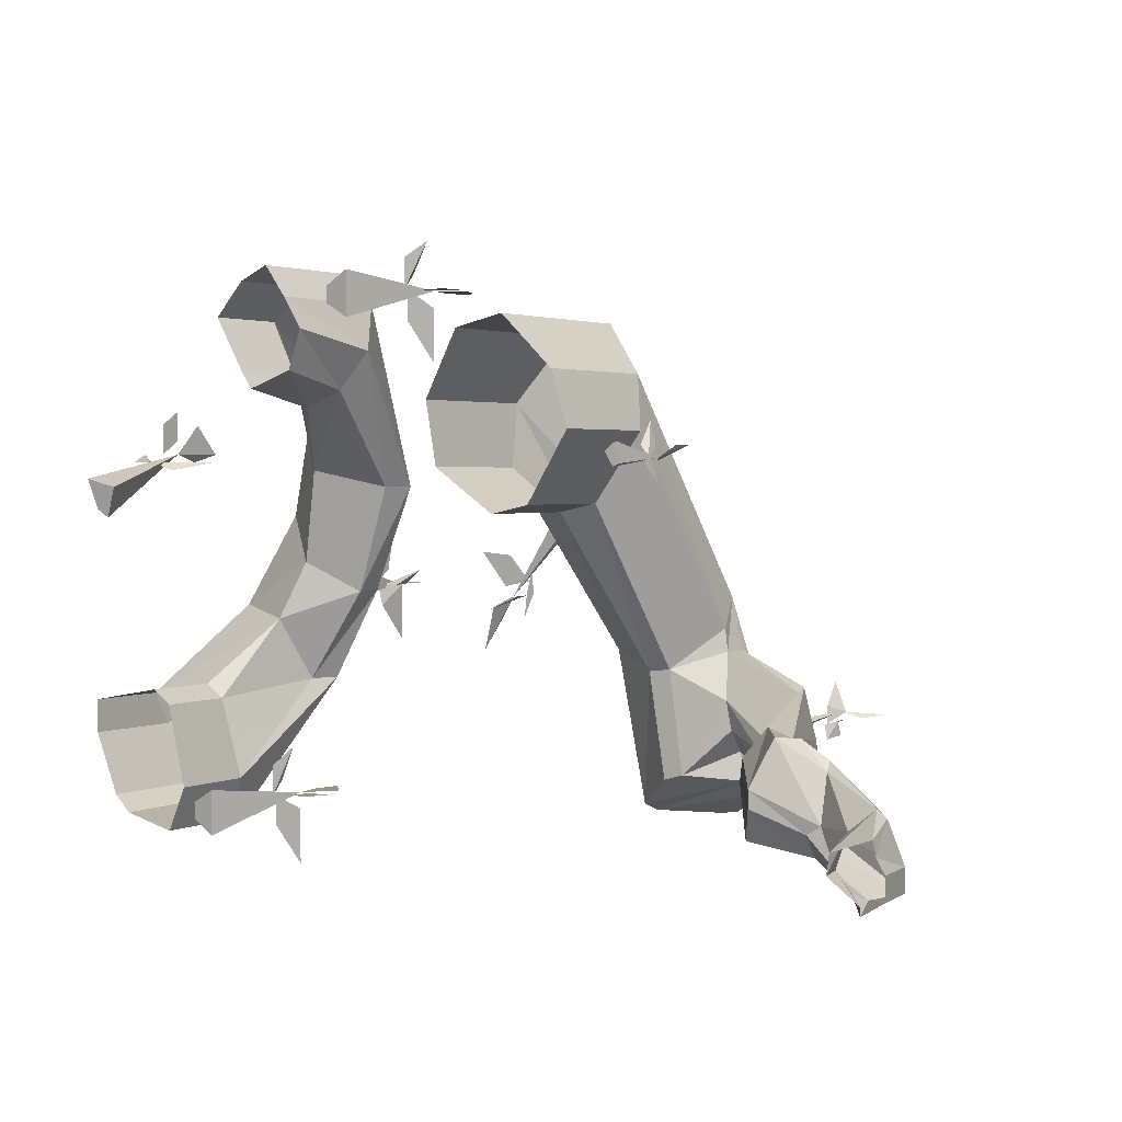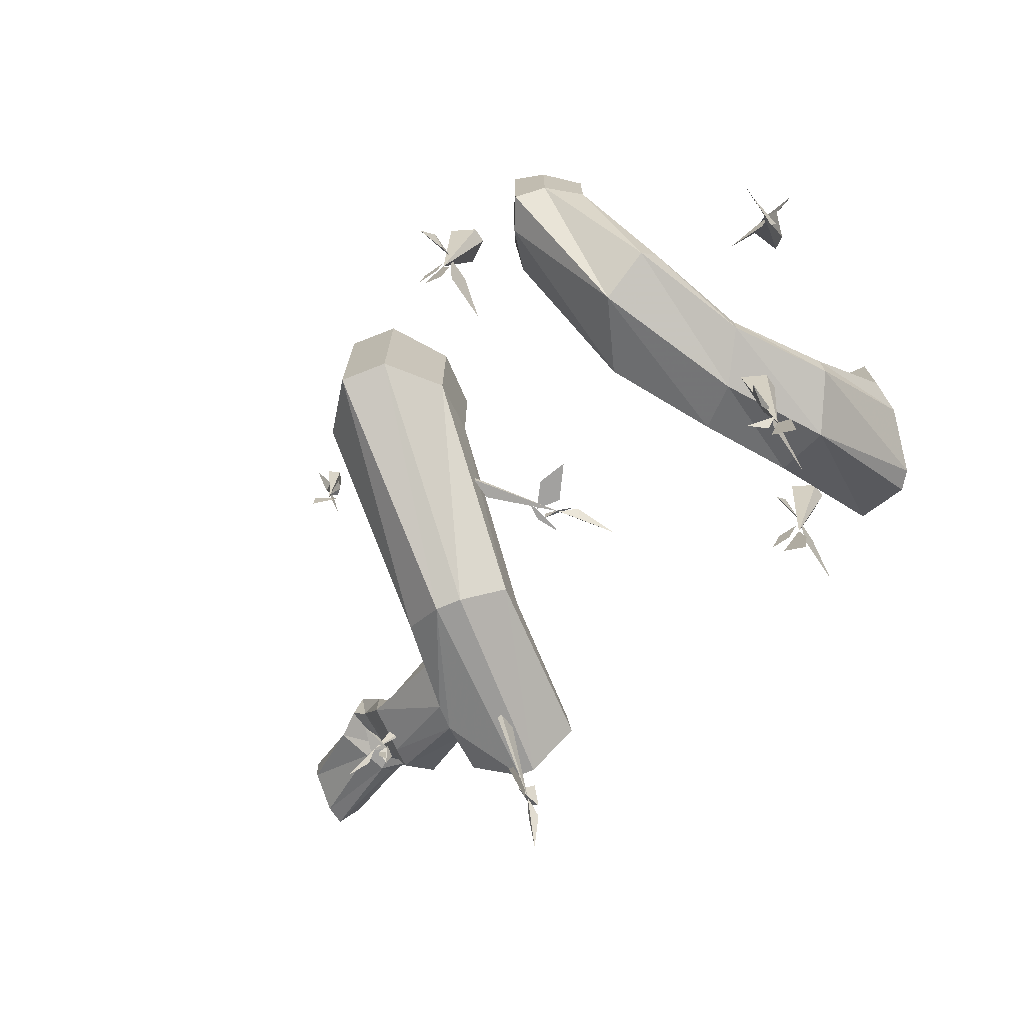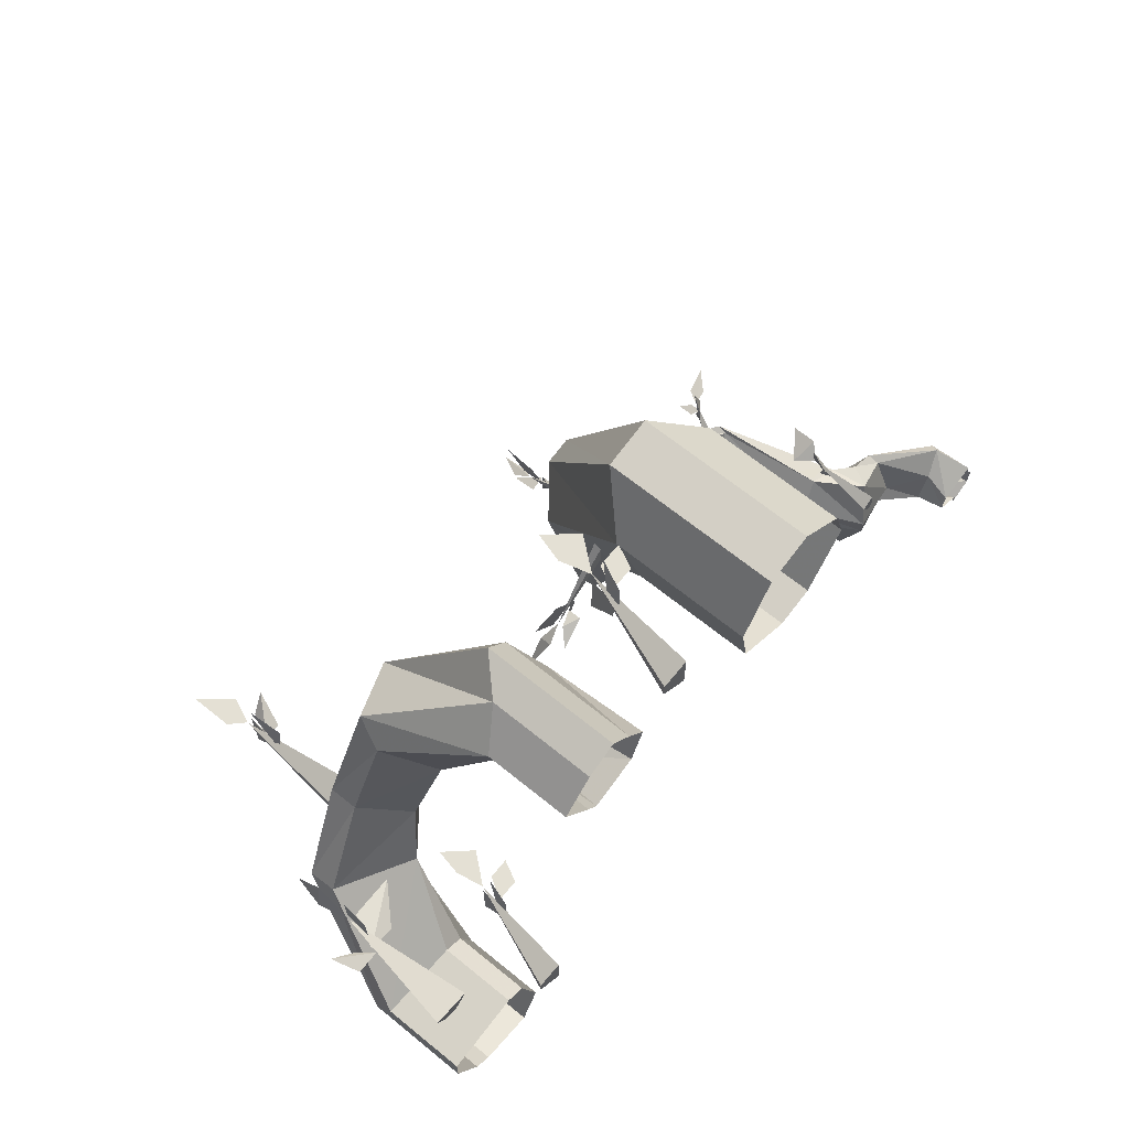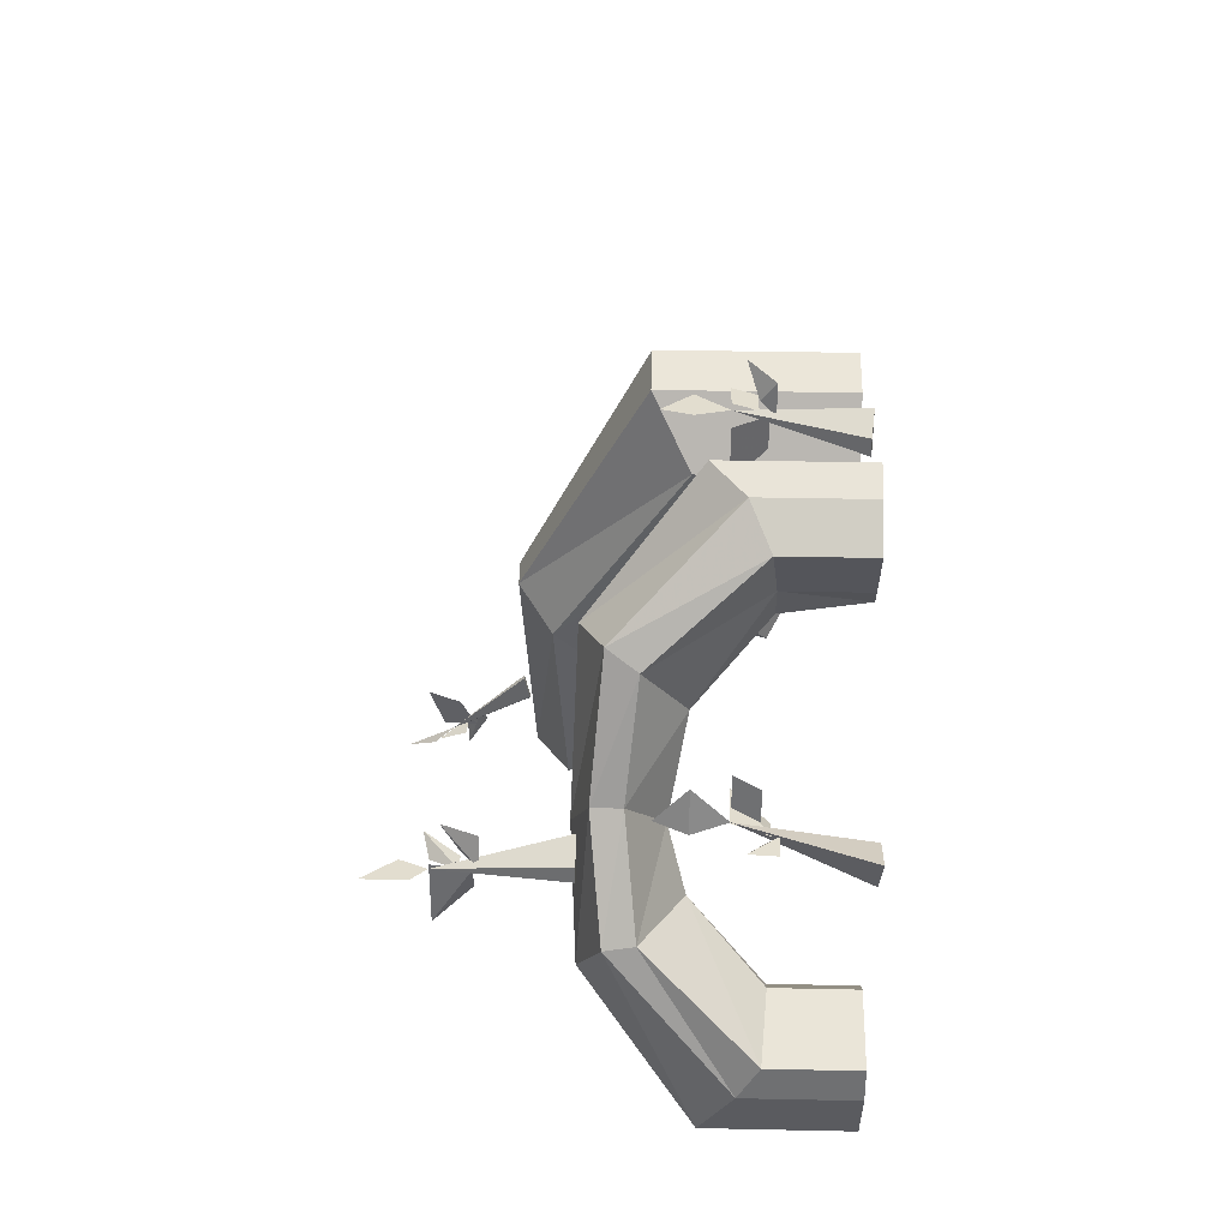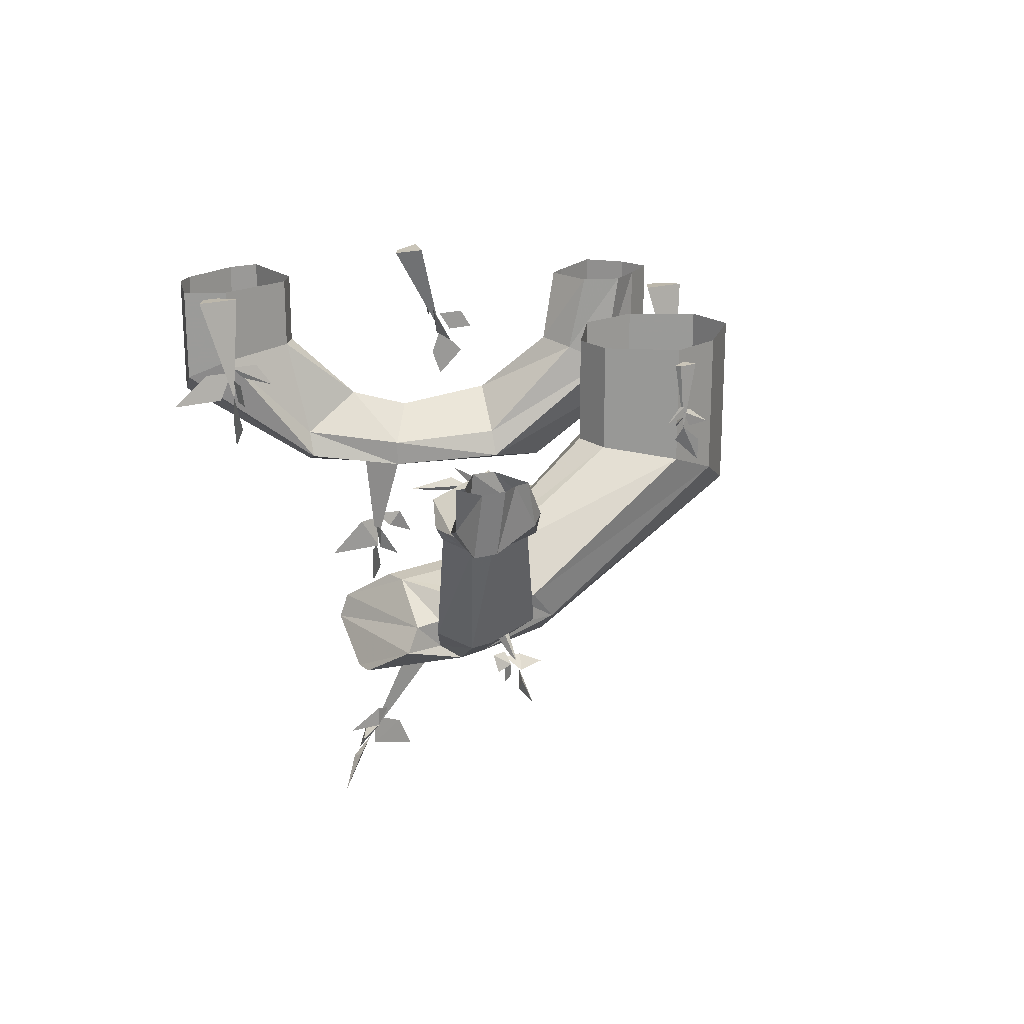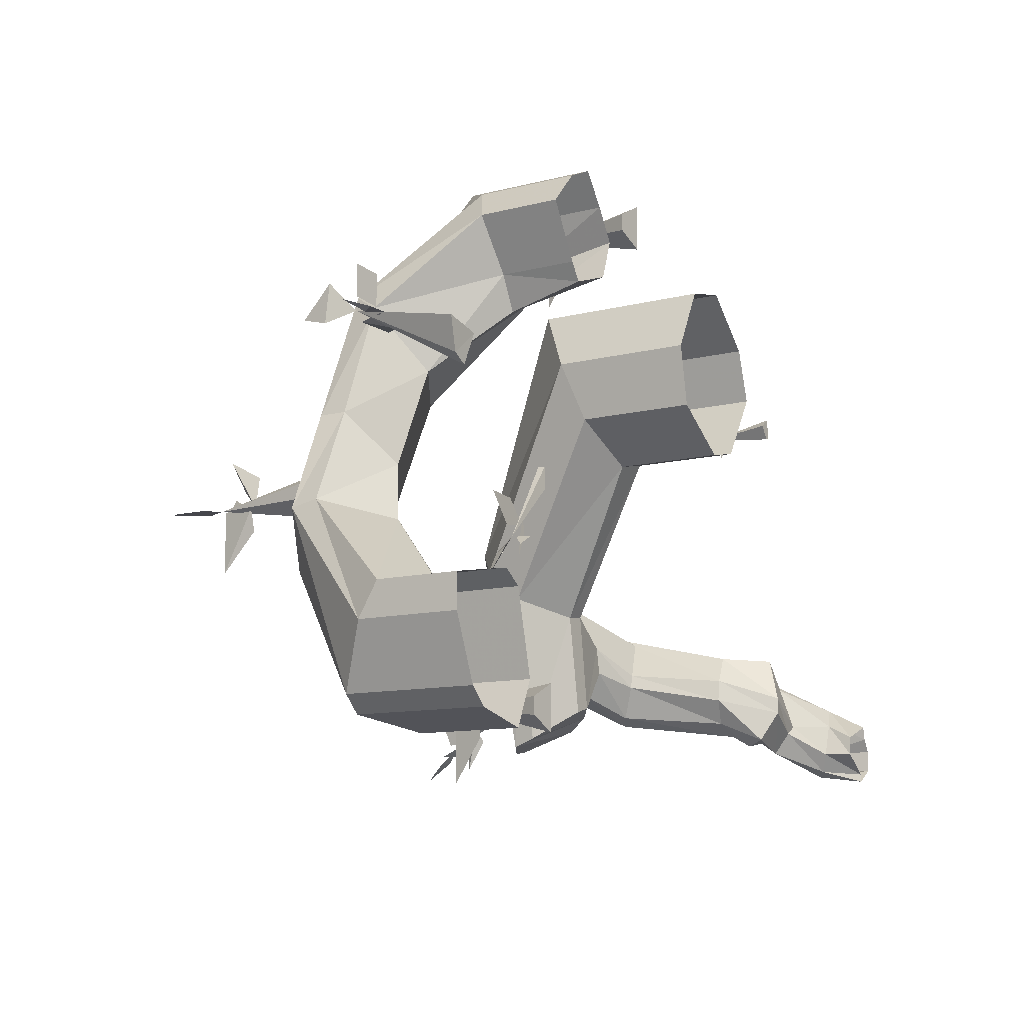
<metadata>
{"format":"obj","ext":"obj","renderer":"f3d","projection":"perspective","resolution":1024,"background":"white","views":[{"elev":2.2,"azim":-146.5,"up":"+Z"},{"elev":-72.2,"azim":34.0,"up":"+Y"},{"elev":66.1,"azim":129.2,"up":"+Z"},{"elev":35.0,"azim":91.6,"up":"+Z"},{"elev":20.7,"azim":-117.0,"up":"+Y"},{"elev":-11.0,"azim":122.3,"up":"+Z"}]}
</metadata>
<code>
o object/roots/4
v 101 -114 -84
v 99 -114 -92
v 99 -127 -106
v 99 -127 -84
v 106 -84 -84
v 106 -84 -78
v 101 -127 -84
v 97 -84 -90
v 97 -84 -73
v 101 -118 -84
v 97 -127 -84
v 91 -129 -78
v 95 -118 -84
v 106 -132 -84
v 106 -147 -84
v 97 -136 -84
v 101 -112 -84
v 99 -118 -78
v 101 -123 -67
v 99 -112 -73
v 82 -30 -156
v 82 -30 -167
v 80 -41 -182
v 80 -41 -162
v 95 -1 -162
v 95 -1 -156
v 80 -41 -156
v 86 0 -167
v 86 0 -151
v 80 -33 -156
v 75 -41 -156
v 67 -41 -156
v 71 -33 -156
v 82 -52 -156
v 80 -62 -156
v 71 -52 -156
v 82 -28 -156
v 82 -33 -151
v 80 -37 -139
v 82 -28 -145
v 45 0 9
v 50 0 -5
v 52 -30 -11
v 45 -37 3
v 52 0 20
v 52 -48 20
v 60 0 31
v 60 -48 31
v 71 0 26
v 71 -37 26
v 82 0 14
v 82 -30 14
v 71 0 -5
v 71 -28 -5
v 67 0 -11
v 65 -28 -17
v 82 -52 -39
v 60 -66 -45
v 56 -76 -45
v 71 -84 -17
v 91 -76 -11
v 95 -66 -17
v 91 -58 -73
v 75 -70 -84
v 75 -80 -84
v 91 -86 -73
v 106 -80 -56
v 106 -70 -56
v 99 -52 -94
v 95 -66 -117
v 91 -76 -117
v 111 -84 -111
v 141 0 -134
v 141 0 -122
v 141 -30 -122
v 141 -37 -134
v 132 0 -156
v 132 -48 -156
v 126 0 -162
v 126 -48 -162
v 106 0 -167
v 106 -37 -167
v 99 0 -151
v 99 -30 -151
v 106 0 -122
v 106 -28 -122
v 113 0 -117
v 113 -28 -117
v 126 -66 -90
v 126 -76 -92
v 22 -30 23
v 22 -30 12
v 19 -41 -2
v 19 -41 17
v 34 -1 17
v 34 -1 23
v 19 -41 23
v 25 0 12
v 25 0 28
v 19 -33 23
v 15 -41 23
v 6 -41 23
v 10 -33 23
v 22 -52 23
v 19 -62 23
v 10 -52 23
v 22 -28 23
v 22 -33 28
v 19 -37 40
v 22 -28 34
v 141 -30 -36
v 132 -30 -39
v 121 -41 -36
v 136 -41 -36
v 136 -1 -56
v 141 -1 -53
v 139 -41 -33
v 132 0 -45
v 145 0 -42
v 139 -33 -33
v 139 -41 -28
v 139 -41 -17
v 139 -33 -22
v 141 -52 -36
v 139 -62 -33
v 139 -52 -22
v 141 -28 -36
v 145 -33 -36
v 152 -37 -33
v 149 -28 -36
v -3 -67 -78
v 5 -67 -69
v 17 -67 -68
v 7 -67 -80
v -17 -68 -53
v -17 -68 -62
v 4 -67 -84
v -17 -65 -53
v -17 -65 -62
v -2 -67 -83
v 4 -65 -84
v 9 -60 -88
v -2 -62 -83
v 10 -70 -91
v 18 -70 -103
v 11 -65 -88
v -4 -67 -74
v -1 -67 -91
v -5 -67 -82
v -61 -127 -155
v -59 -132 -144
v -58 -143 -139
v -61 -138 -155
v -58 -109 -131
v -60 -107 -142
v -61 -135 -157
v -56 -109 -131
v -56 -107 -139
v -63 -130 -154
v -62 -135 -160
v -58 -140 -160
v -57 -130 -156
v -64 -140 -162
v -66 -152 -169
v -60 -142 -163
v -60 -125 -149
v -63 -130 -165
v -63 -123 -154
v -109 -89 -124
v -109 -89 -118
v -110 -93 -110
v -114 -93 -120
v -102 -73 -122
v -103 -73 -125
v -112 -93 -120
v -98 -75 -126
v -98 -75 -128
v -112 -91 -123
v -112 -95 -123
v -109 -99 -124
v -109 -93 -124
v -119 -95 -122
v -125 -101 -121
v -116 -99 -122
v -109 -87 -124
v -112 -93 -128
v -110 -87 -129
v -82 -18 -35
v -79 -18 -31
v -79 -24 -23
v -81 -24 -32
v -81 0 -30
v -82 0 -37
v -82 -24 -35
v -77 0 -33
v -80 0 -38
v -82 -20 -35
v -78 -24 -36
v -75 -26 -34
v -75 -20 -32
v -86 -28 -31
v -86 -36 -31
v -78 -30 -36
v -82 -16 -35
v -83 -22 -43
v -82 -16 -37
v -57 0 -7
v -63 0 -26
v -63 -44 -26
v -57 -52 -7
v -38 0 11
v -38 -65 11
v -20 0 7
v -20 -65 7
v -8 0 -16
v -8 -52 -16
v -12 0 -38
v -12 -44 -38
v -34 0 -53
v -34 -40 -53
v -48 0 -50
v -48 -40 -50
v -57 -73 -107
v -72 -85 -93
v -68 -97 -83
v -52 -109 -79
v -42 -109 -81
v -27 -97 -91
v -29 -85 -102
v -49 -73 -108
v -55 -73 -145
v -62 -73 -143
v -77 -77 -117
v -73 -85 -101
v -73 -95 -101
v -77 -101 -117
v -79 -101 -127
v -66 -105 -159
v -60 -105 -160
v -40 -93 -159
v -40 -85 -156
v -80 -85 -145
v -78 -85 -135
v -79 -77 -127
v -93 -70 -132
v -94 -70 -127
v -106 -75 -113
v -106 -78 -111
v -108 -83 -129
v -109 -83 -137
v -78 -95 -135
v -83 -93 -150
v -97 -75 -144
v -111 -38 -147
v -105 -36 -138
v -106 -36 -130
v -114 -38 -120
v -124 -36 -123
v -124 -40 -136
v -124 -40 -144
v -102 -78 -147
v -118 -36 -152
v -121 -30 -156
v -115 -22 -154
v -119 -16 -143
v -119 -16 -137
v -125 -22 -121
v -130 -30 -122
v -127 -36 -139
v -128 -36 -146
v -133 -36 -149
v -132 -30 -154
v -137 -26 -158
v -137 -20 -150
v -142 -20 -147
v -141 -26 -131
v -140 -30 -128
v -135 -36 -140
v -169 -22 -157
v -169 -22 -165
v -160 -16 -167
v -156 -13 -165
v -152 -10 -158
v -156 -10 -146
v -164 -13 -139
v -166 -16 -142
v -170 0 -151
v -173 0 -156
v -173 0 -164
v -165 0 -169
v -165 0 -166
v -154 0 -158
v -155 0 -151
v -169 0 -146
f 1 2 3
f 1 3 4
f 1 4 2
f 2 4 3
f 5 6 7
f 5 7 8
f 5 8 6
f 6 8 9
f 6 9 7
f 7 9 8
f 10 11 12
f 10 12 13
f 10 13 11
f 11 13 12
f 7 14 15
f 7 15 16
f 7 16 14
f 14 16 15
f 17 18 19
f 17 19 20
f 17 20 18
f 18 20 19
f 21 22 23
f 21 23 24
f 21 24 22
f 22 24 23
f 25 26 27
f 25 27 28
f 25 28 26
f 26 28 29
f 26 29 27
f 27 29 28
f 30 31 32
f 30 32 33
f 30 33 31
f 31 33 32
f 27 34 35
f 27 35 36
f 27 36 34
f 34 36 35
f 37 38 39
f 37 39 40
f 37 40 38
f 38 40 39
f 41 42 43
f 41 43 44
f 41 44 45
f 45 44 46
f 45 46 47
f 47 46 48
f 47 48 49
f 49 48 50
f 49 50 51
f 51 50 52
f 51 52 53
f 53 52 54
f 53 54 55
f 55 54 56
f 55 56 42
f 42 56 43
f 43 56 57
f 43 57 58
f 43 58 44
f 44 58 59
f 44 59 46
f 46 59 60
f 46 60 48
f 48 60 50
f 50 60 61
f 50 61 52
f 52 61 62
f 52 62 54
f 54 62 57
f 54 57 56
f 56 57 57
f 57 57 63
f 57 63 58
f 58 63 64
f 58 64 59
f 59 64 65
f 59 65 60
f 60 65 66
f 60 66 61
f 61 66 67
f 61 67 62
f 62 67 68
f 62 68 57
f 57 68 63
f 57 63 63
f 63 63 69
f 63 69 69
f 63 69 64
f 64 69 70
f 64 70 65
f 65 70 71
f 65 71 66
f 66 71 72
f 66 72 72
f 66 72 66
f 66 66 60
f 66 60 60
f 60 60 48
f 73 74 75
f 73 75 76
f 73 76 77
f 77 76 78
f 77 78 79
f 79 78 80
f 79 80 81
f 81 80 82
f 81 82 83
f 83 82 84
f 83 84 85
f 85 84 86
f 85 86 87
f 87 86 88
f 87 88 74
f 74 88 75
f 75 88 69
f 75 69 89
f 75 89 76
f 76 89 90
f 76 90 78
f 78 90 72
f 78 72 80
f 80 72 82
f 82 72 71
f 82 71 84
f 84 71 70
f 84 70 86
f 86 70 69
f 86 69 88
f 88 69 69
f 80 72 72
f 90 89 68
f 90 68 67
f 90 67 72
f 72 67 66
f 89 69 63
f 89 63 68
f 91 92 93
f 91 93 94
f 91 94 92
f 92 94 93
f 95 96 97
f 95 97 98
f 95 98 96
f 96 98 99
f 96 99 97
f 97 99 98
f 100 101 102
f 100 102 103
f 100 103 101
f 101 103 102
f 97 104 105
f 97 105 106
f 97 106 104
f 104 106 105
f 107 108 109
f 107 109 110
f 107 110 108
f 108 110 109
f 111 112 113
f 111 113 114
f 111 114 112
f 112 114 113
f 115 116 117
f 115 117 118
f 115 118 116
f 116 118 119
f 116 119 117
f 117 119 118
f 120 121 122
f 120 122 123
f 120 123 121
f 121 123 122
f 117 124 125
f 117 125 126
f 117 126 124
f 124 126 125
f 127 128 129
f 127 129 130
f 127 130 128
f 128 130 129
f 131 132 133
f 131 133 134
f 131 134 132
f 132 134 133
f 135 136 137
f 135 137 138
f 135 138 136
f 136 138 139
f 136 139 137
f 137 139 138
f 140 141 142
f 140 142 143
f 140 143 141
f 141 143 142
f 137 144 145
f 137 145 146
f 137 146 144
f 144 146 145
f 147 140 148
f 147 148 149
f 147 149 140
f 140 149 148
f 150 151 152
f 150 152 153
f 150 153 151
f 151 153 152
f 154 155 156
f 154 156 157
f 154 157 155
f 155 157 158
f 155 158 156
f 156 158 157
f 159 160 161
f 159 161 162
f 159 162 160
f 160 162 161
f 156 163 164
f 156 164 165
f 156 165 163
f 163 165 164
f 166 159 167
f 166 167 168
f 166 168 159
f 159 168 167
f 169 170 171
f 169 171 172
f 169 172 170
f 170 172 171
f 173 174 175
f 173 175 176
f 173 176 174
f 174 176 177
f 174 177 175
f 175 177 176
f 178 179 180
f 178 180 181
f 178 181 179
f 179 181 180
f 175 182 183
f 175 183 184
f 175 184 182
f 182 184 183
f 185 178 186
f 185 186 187
f 185 187 178
f 178 187 186
f 188 189 190
f 188 190 191
f 188 191 189
f 189 191 190
f 192 193 194
f 192 194 195
f 192 195 193
f 193 195 196
f 193 196 194
f 194 196 195
f 197 198 199
f 197 199 200
f 197 200 198
f 198 200 199
f 194 201 202
f 194 202 203
f 194 203 201
f 201 203 202
f 204 197 205
f 204 205 206
f 204 206 197
f 197 206 205
f 207 208 209
f 207 209 210
f 207 210 211
f 211 210 212
f 211 212 213
f 213 212 214
f 213 214 215
f 215 214 216
f 215 216 217
f 217 216 218
f 217 218 219
f 219 218 220
f 219 220 221
f 221 220 222
f 221 222 208
f 208 222 209
f 209 222 223
f 209 223 224
f 209 224 210
f 210 224 225
f 210 225 212
f 212 225 226
f 212 226 214
f 214 226 227
f 214 227 216
f 216 227 228
f 216 228 218
f 218 228 229
f 218 229 220
f 220 229 230
f 220 230 222
f 222 230 223
f 223 230 231
f 223 231 232
f 223 232 233
f 223 233 234
f 223 234 224
f 224 234 225
f 225 234 235
f 225 235 236
f 225 236 226
f 226 236 237
f 226 237 238
f 226 238 227
f 227 238 239
f 227 239 228
f 228 239 240
f 228 240 229
f 229 240 241
f 229 241 230
f 230 241 231
f 231 241 232
f 232 241 242
f 232 242 243
f 232 243 244
f 232 244 233
f 233 244 245
f 233 245 246
f 233 246 234
f 234 246 247
f 234 247 235
f 235 247 248
f 235 248 236
f 236 248 249
f 236 249 237
f 237 249 250
f 237 250 251
f 237 251 252
f 237 252 238
f 238 252 239
f 239 252 240
f 240 252 242
f 240 242 241
f 244 243 253
f 244 253 245
f 245 253 254
f 245 254 255
f 245 255 246
f 246 255 256
f 246 256 247
f 247 256 257
f 247 257 248
f 248 257 258
f 248 258 249
f 249 258 259
f 249 259 250
f 250 259 260
f 250 260 261
f 250 261 251
f 251 261 243
f 251 243 242
f 251 242 252
f 243 261 253
f 253 261 262
f 253 262 254
f 254 262 263
f 254 263 264
f 254 264 255
f 255 264 265
f 255 265 256
f 256 265 266
f 256 266 257
f 257 266 267
f 257 267 258
f 258 267 268
f 258 268 259
f 259 268 269
f 259 269 260
f 260 269 270
f 260 270 262
f 260 262 261
f 270 263 262
f 263 270 271
f 263 271 272
f 263 272 264
f 264 272 273
f 264 273 265
f 265 273 274
f 265 274 266
f 266 274 275
f 266 275 267
f 267 275 276
f 267 276 268
f 268 276 277
f 268 277 269
f 269 277 278
f 269 278 270
f 270 278 271
f 271 278 279
f 271 279 280
f 271 280 272
f 272 280 281
f 272 281 273
f 273 281 282
f 273 282 274
f 274 282 283
f 274 283 275
f 275 283 284
f 275 284 276
f 276 284 285
f 276 285 277
f 277 285 286
f 277 286 278
f 278 286 279
f 279 286 287
f 279 287 288
f 279 288 280
f 280 288 289
f 280 289 281
f 281 289 290
f 281 290 282
f 282 290 291
f 282 291 283
f 283 291 292
f 283 292 284
f 284 292 293
f 284 293 285
f 285 293 294
f 285 294 286
f 286 294 287

</code>
